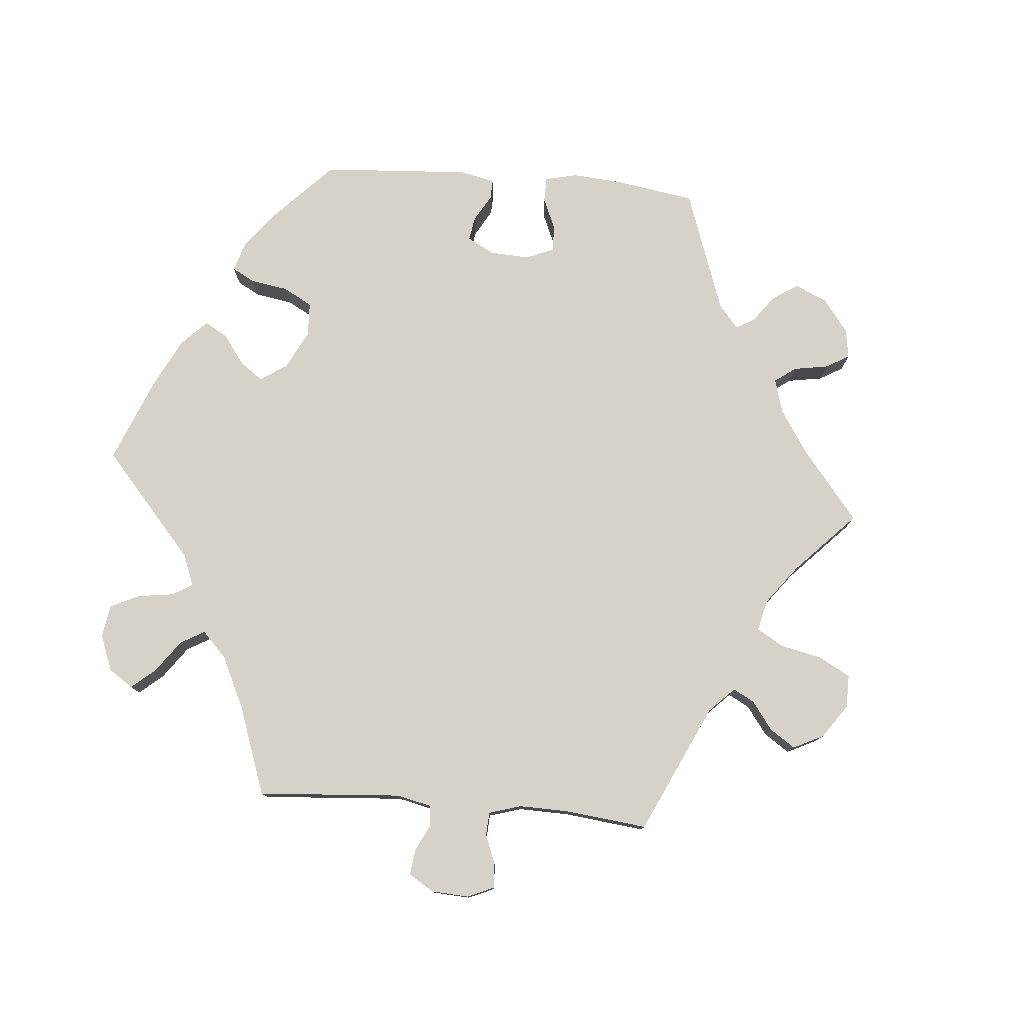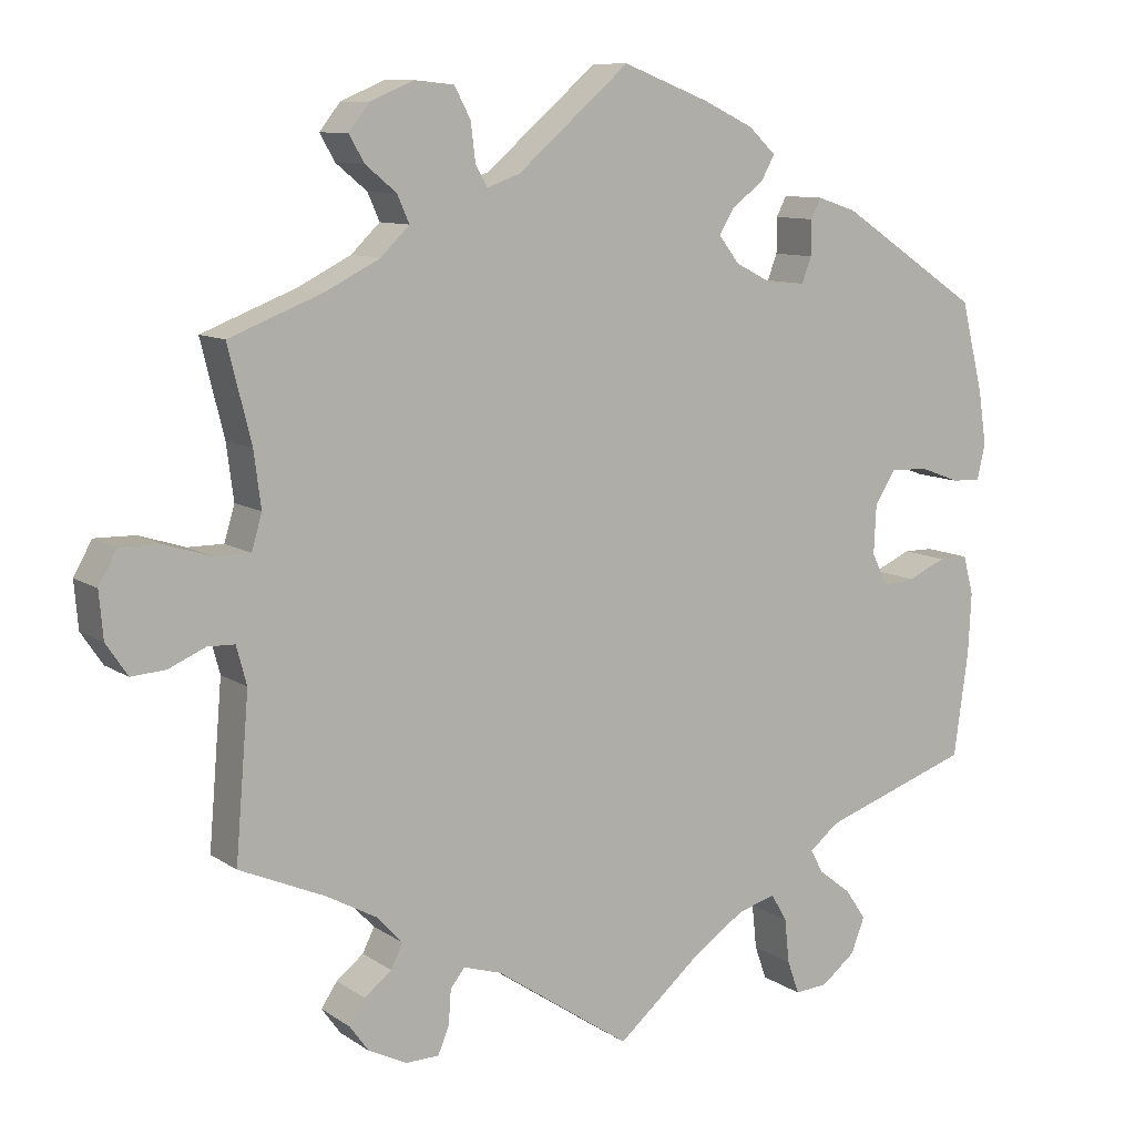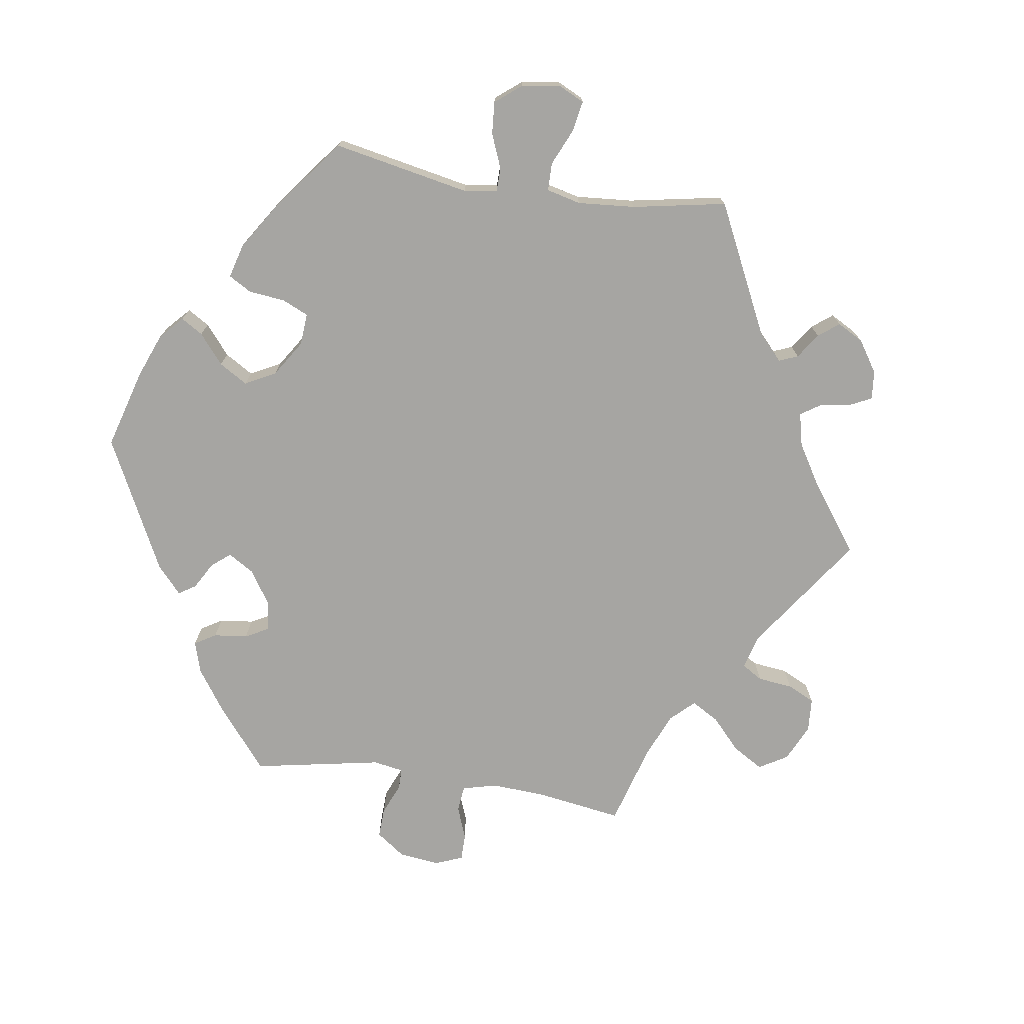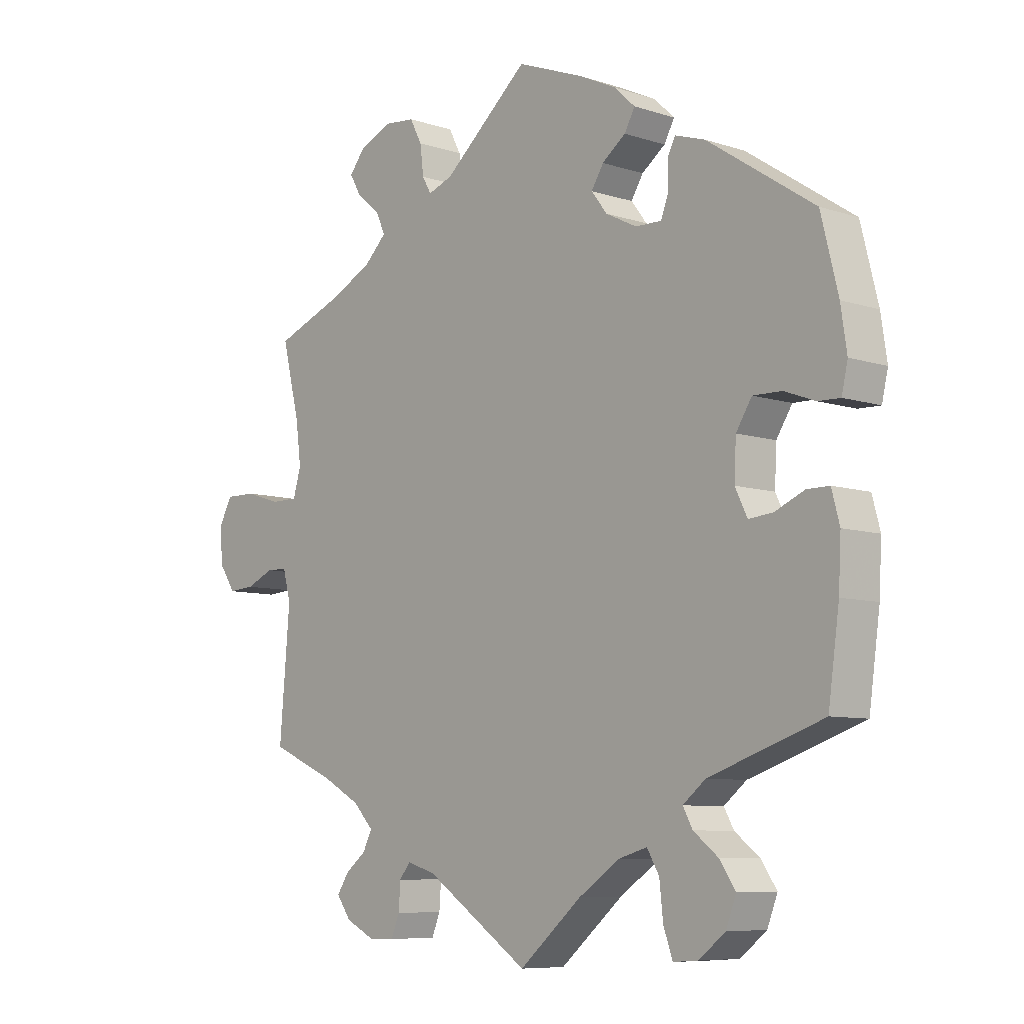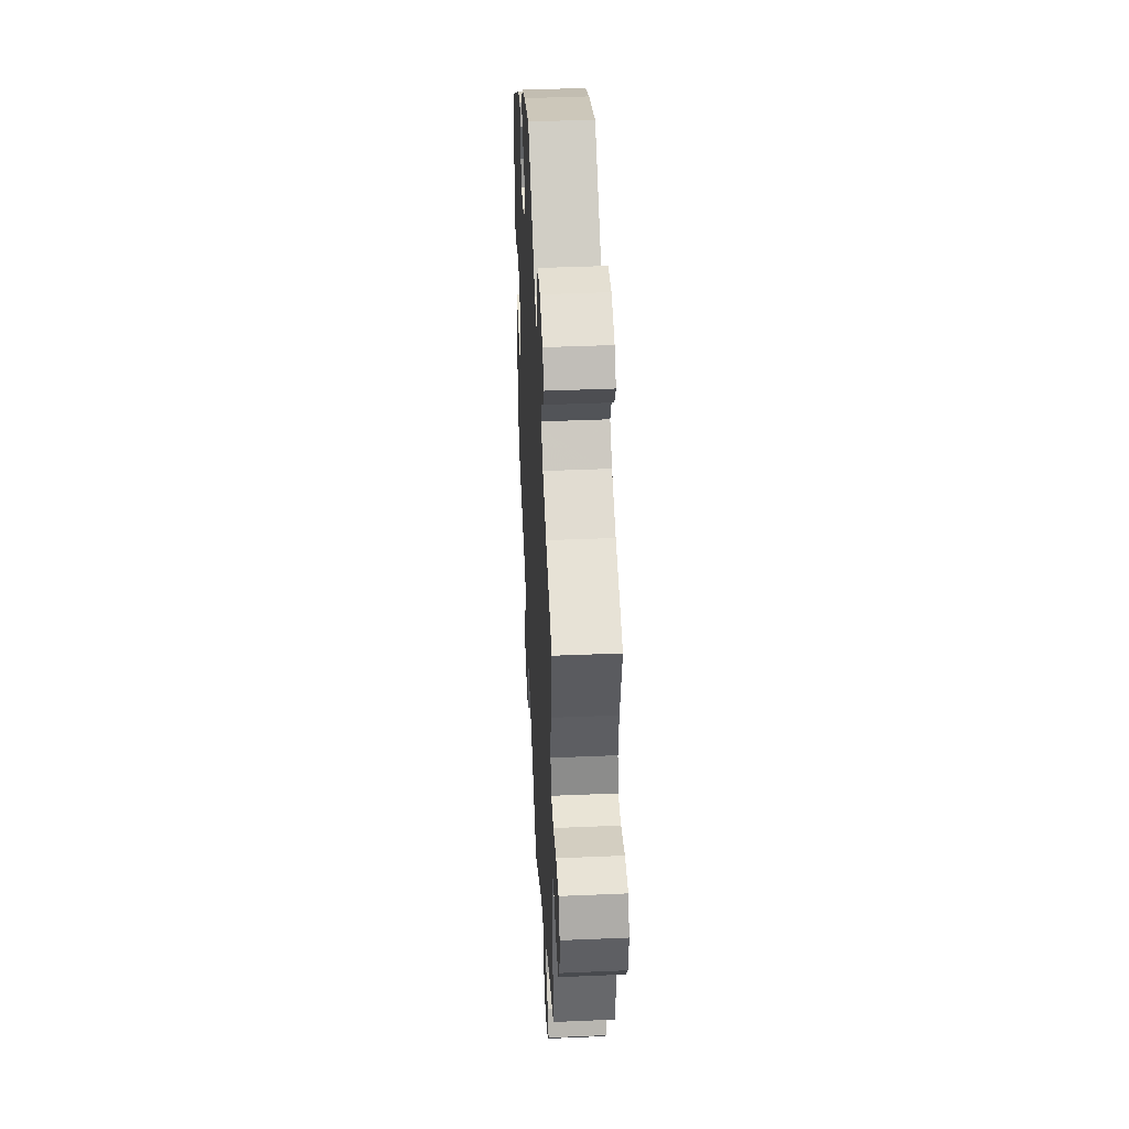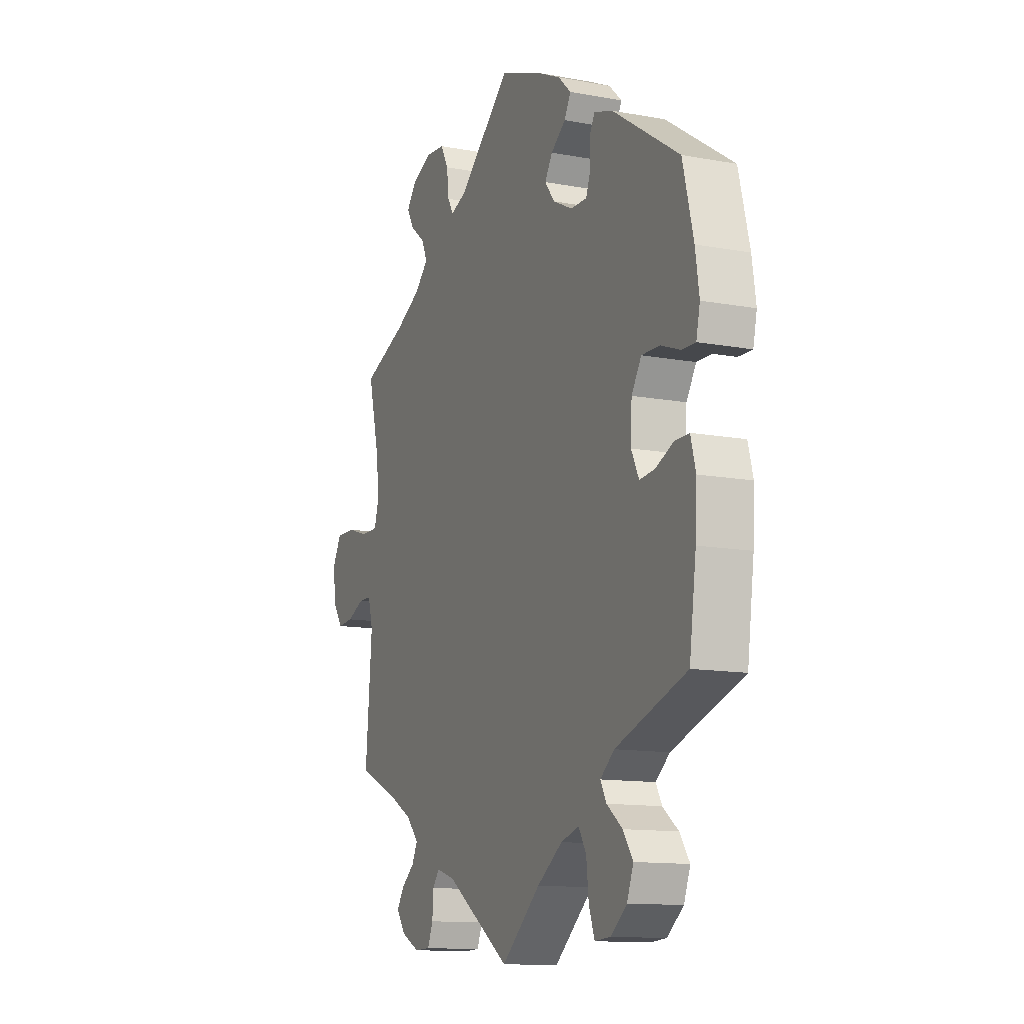
<metadata>
{"format":"obj","ext":"obj","renderer":"f3d","projection":"perspective","resolution":1024,"background":"white","views":[{"elev":78.1,"azim":-145.1,"up":"+Y"},{"elev":9.8,"azim":-31.5,"up":"+Z"},{"elev":-73.7,"azim":141.4,"up":"+Y"},{"elev":-7.9,"azim":47.8,"up":"+Z"},{"elev":42.7,"azim":-92.9,"up":"+Z"},{"elev":-12.6,"azim":66.7,"up":"+Z"}]}
</metadata>
<code>
v 0.109 0.07 0.536
v 0.172 0.07 0.506
v 0.206 0.07 0.474
v 0.189 0.07 0.443
v 0.15 0.07 0.414
v 0.13 0.07 0.382
v 0.156 0.07 0.348
v 0.207 0.07 0.322
v 0.25 0.07 0.321
v 0.262 0.07 0.353
v 0.262 0.07 0.397
v 0.275 0.07 0.422
v 0.324 0.07 0.406
v 0.5 0.07 0.289
v 0.528 0.07 0.176
v 0.538 0.07 0.109
v 0.528 0.07 0.065
v 0.492 0.07 0.066
v 0.441 0.07 0.085
v 0.394 0.07 0.086
v 0.368 0.07 0.045
v 0.365 0.07 -0.016
v 0.385 0.07 -0.057
v 0.425 0.07 -0.053
v 0.473 0.07 -0.032
v 0.51 0.07 -0.032
v 0.523 0.07 -0.081
v 0.519 0.07 -0.158
v 0.501 0.07 -0.288
v 0.314 0.07 -0.352
v 0.277 0.07 -0.382
v 0.293 0.07 -0.411
v 0.334 0.07 -0.443
v 0.36 0.07 -0.481
v 0.343 0.07 -0.525
v 0.3 0.07 -0.559
v 0.259 0.07 -0.562
v 0.244 0.07 -0.52
v 0.238 0.07 -0.464
v 0.218 0.07 -0.43
v 0.17 0.07 -0.444
v 0.103 0.07 -0.49
v 0 0.07 -0.578
v -0.17 0.07 -0.463
v -0.218 0.07 -0.448
v -0.236 0.07 -0.471
v -0.239 0.07 -0.514
v -0.253 0.07 -0.548
v -0.295 0.07 -0.549
v -0.343 0.07 -0.525
v -0.367 0.07 -0.492
v -0.347 0.07 -0.462
v -0.313 0.07 -0.435
v -0.298 0.07 -0.405
v -0.331 0.07 -0.37
v -0.393 0.07 -0.336
v -0.501 0.07 -0.289
v -0.484 0.07 -0.087
v -0.497 0.07 -0.039
v -0.531 0.07 -0.038
v -0.577 0.07 -0.058
v -0.62 0.07 -0.061
v -0.647 0.07 -0.021
v -0.652 0.07 0.037
v -0.629 0.07 0.078
v -0.578 0.07 0.077
v -0.521 0.07 0.059
v -0.476 0.07 0.059
v -0.463 0.07 0.103
v -0.472 0.07 0.172
v -0.501 0.07 0.289
v -0.383 0.07 0.335
v -0.316 0.07 0.369
v -0.28 0.07 0.404
v -0.295 0.07 0.438
v -0.334 0.07 0.47
v -0.353 0.07 0.503
v -0.327 0.07 0.536
v -0.273 0.07 0.559
v -0.223 0.07 0.554
v -0.203 0.07 0.516
v -0.197 0.07 0.468
v -0.182 0.07 0.442
v -0.141 0.07 0.457
v 0 0.07 0.578
v 0.109 0 0.536
v 0.172 0 0.506
v 0.206 0 0.474
v 0.189 0 0.443
v 0.15 0 0.414
v 0.13 0 0.382
v 0.156 0 0.348
v 0.207 0 0.322
v 0.25 0 0.321
v 0.262 0 0.353
v 0.262 0 0.397
v 0.275 0 0.422
v 0.324 0 0.406
v 0.5 0 0.289
v 0.528 0 0.176
v 0.538 0 0.109
v 0.528 0 0.065
v 0.492 0 0.066
v 0.441 0 0.085
v 0.394 0 0.086
v 0.368 0 0.045
v 0.365 0 -0.016
v 0.385 0 -0.057
v 0.425 0 -0.053
v 0.473 0 -0.032
v 0.51 0 -0.032
v 0.523 0 -0.081
v 0.519 0 -0.158
v 0.501 0 -0.288
v 0.314 0 -0.352
v 0.277 0 -0.382
v 0.293 0 -0.411
v 0.334 0 -0.443
v 0.36 0 -0.481
v 0.343 0 -0.525
v 0.3 0 -0.559
v 0.259 0 -0.562
v 0.244 0 -0.52
v 0.238 0 -0.464
v 0.218 0 -0.43
v 0.17 0 -0.444
v 0.103 0 -0.49
v 0 0 -0.578
v -0.17 0 -0.463
v -0.218 0 -0.448
v -0.236 0 -0.471
v -0.239 0 -0.514
v -0.253 0 -0.548
v -0.295 0 -0.549
v -0.343 0 -0.525
v -0.367 0 -0.492
v -0.347 0 -0.462
v -0.313 0 -0.435
v -0.298 0 -0.405
v -0.331 0 -0.37
v -0.393 0 -0.336
v -0.501 0 -0.289
v -0.484 0 -0.087
v -0.497 0 -0.039
v -0.531 0 -0.038
v -0.577 0 -0.058
v -0.62 0 -0.061
v -0.647 0 -0.021
v -0.652 0 0.037
v -0.629 0 0.078
v -0.578 0 0.077
v -0.521 0 0.059
v -0.476 0 0.059
v -0.463 0 0.103
v -0.472 0 0.172
v -0.501 0 0.289
v -0.383 0 0.335
v -0.316 0 0.369
v -0.28 0 0.404
v -0.295 0 0.438
v -0.334 0 0.47
v -0.353 0 0.503
v -0.327 0 0.536
v -0.273 0 0.559
v -0.223 0 0.554
v -0.203 0 0.516
v -0.197 0 0.468
v -0.182 0 0.442
v -0.141 0 0.457
v 0 0 0.578
f 84 85 1 2
f 83 84 2 3
f 79 80 81 82
f 79 82 83
f 78 79 83
f 75 76 77 78
f 74 75 78 83
f 73 74 83 3
f 70 71 72
f 69 70 72 73
f 68 69 73 3
f 64 65 66 67
f 64 67 68
f 63 64 68
f 60 61 62 63
f 59 60 63 68
f 58 59 68 3
f 56 57 58
f 55 56 58
f 54 55 58
f 50 51 52 53
f 50 53 54
f 49 50 54
f 46 47 48 49
f 46 49 54
f 45 46 54 58
f 42 43 44
f 41 42 44 45
f 40 41 45 58
f 36 37 38 39
f 36 39 40
f 35 36 40
f 32 33 34 35
f 31 32 35 40
f 27 28 29 30
f 27 30 31
f 24 25 26 27
f 23 24 27 31
f 22 23 31 40
f 16 17 18 19
f 16 19 20
f 15 16 20
f 14 15 20
f 13 14 20 21
f 10 11 12 13
f 9 10 13 21
f 3 4 5
f 58 3 5
f 58 5 6
f 40 58 6 7
f 22 40 7 8
f 8 9 21 22
f 87 86 170 169
f 88 87 169 168
f 167 166 165 164
f 168 167 164
f 168 164 163
f 163 162 161 160
f 168 163 160 159
f 88 168 159 158
f 157 156 155
f 158 157 155 154
f 88 158 154 153
f 152 151 150 149
f 153 152 149
f 153 149 148
f 148 147 146 145
f 153 148 145 144
f 88 153 144 143
f 143 142 141
f 143 141 140
f 143 140 139
f 138 137 136 135
f 139 138 135
f 139 135 134
f 134 133 132 131
f 139 134 131
f 143 139 131 130
f 129 128 127
f 130 129 127 126
f 143 130 126 125
f 124 123 122 121
f 125 124 121
f 125 121 120
f 120 119 118 117
f 125 120 117 116
f 115 114 113 112
f 116 115 112
f 112 111 110 109
f 116 112 109 108
f 125 116 108 107
f 104 103 102 101
f 105 104 101
f 105 101 100
f 105 100 99
f 106 105 99 98
f 98 97 96 95
f 106 98 95 94
f 90 89 88
f 90 88 143
f 91 90 143
f 92 91 143 125
f 93 92 125 107
f 107 106 94 93
f 1 86 87 2
f 2 87 88 3
f 3 88 89 4
f 4 89 90 5
f 5 90 91 6
f 6 91 92 7
f 7 92 93 8
f 8 93 94 9
f 9 94 95 10
f 10 95 96 11
f 11 96 97 12
f 12 97 98 13
f 13 98 99 14
f 14 99 100 15
f 15 100 101 16
f 16 101 102 17
f 17 102 103 18
f 18 103 104 19
f 19 104 105 20
f 20 105 106 21
f 21 106 107 22
f 22 107 108 23
f 23 108 109 24
f 24 109 110 25
f 25 110 111 26
f 26 111 112 27
f 27 112 113 28
f 28 113 114 29
f 29 114 115 30
f 30 115 116 31
f 31 116 117 32
f 32 117 118 33
f 33 118 119 34
f 34 119 120 35
f 35 120 121 36
f 36 121 122 37
f 37 122 123 38
f 38 123 124 39
f 39 124 125 40
f 40 125 126 41
f 41 126 127 42
f 42 127 128 43
f 43 128 129 44
f 44 129 130 45
f 45 130 131 46
f 46 131 132 47
f 47 132 133 48
f 48 133 134 49
f 49 134 135 50
f 50 135 136 51
f 51 136 137 52
f 52 137 138 53
f 53 138 139 54
f 54 139 140 55
f 55 140 141 56
f 56 141 142 57
f 57 142 143 58
f 58 143 144 59
f 59 144 145 60
f 60 145 146 61
f 61 146 147 62
f 62 147 148 63
f 63 148 149 64
f 64 149 150 65
f 65 150 151 66
f 66 151 152 67
f 67 152 153 68
f 68 153 154 69
f 69 154 155 70
f 70 155 156 71
f 71 156 157 72
f 72 157 158 73
f 73 158 159 74
f 74 159 160 75
f 75 160 161 76
f 76 161 162 77
f 77 162 163 78
f 78 163 164 79
f 79 164 165 80
f 80 165 166 81
f 81 166 167 82
f 82 167 168 83
f 83 168 169 84
f 84 169 170 85
f 85 170 86 1

</code>
